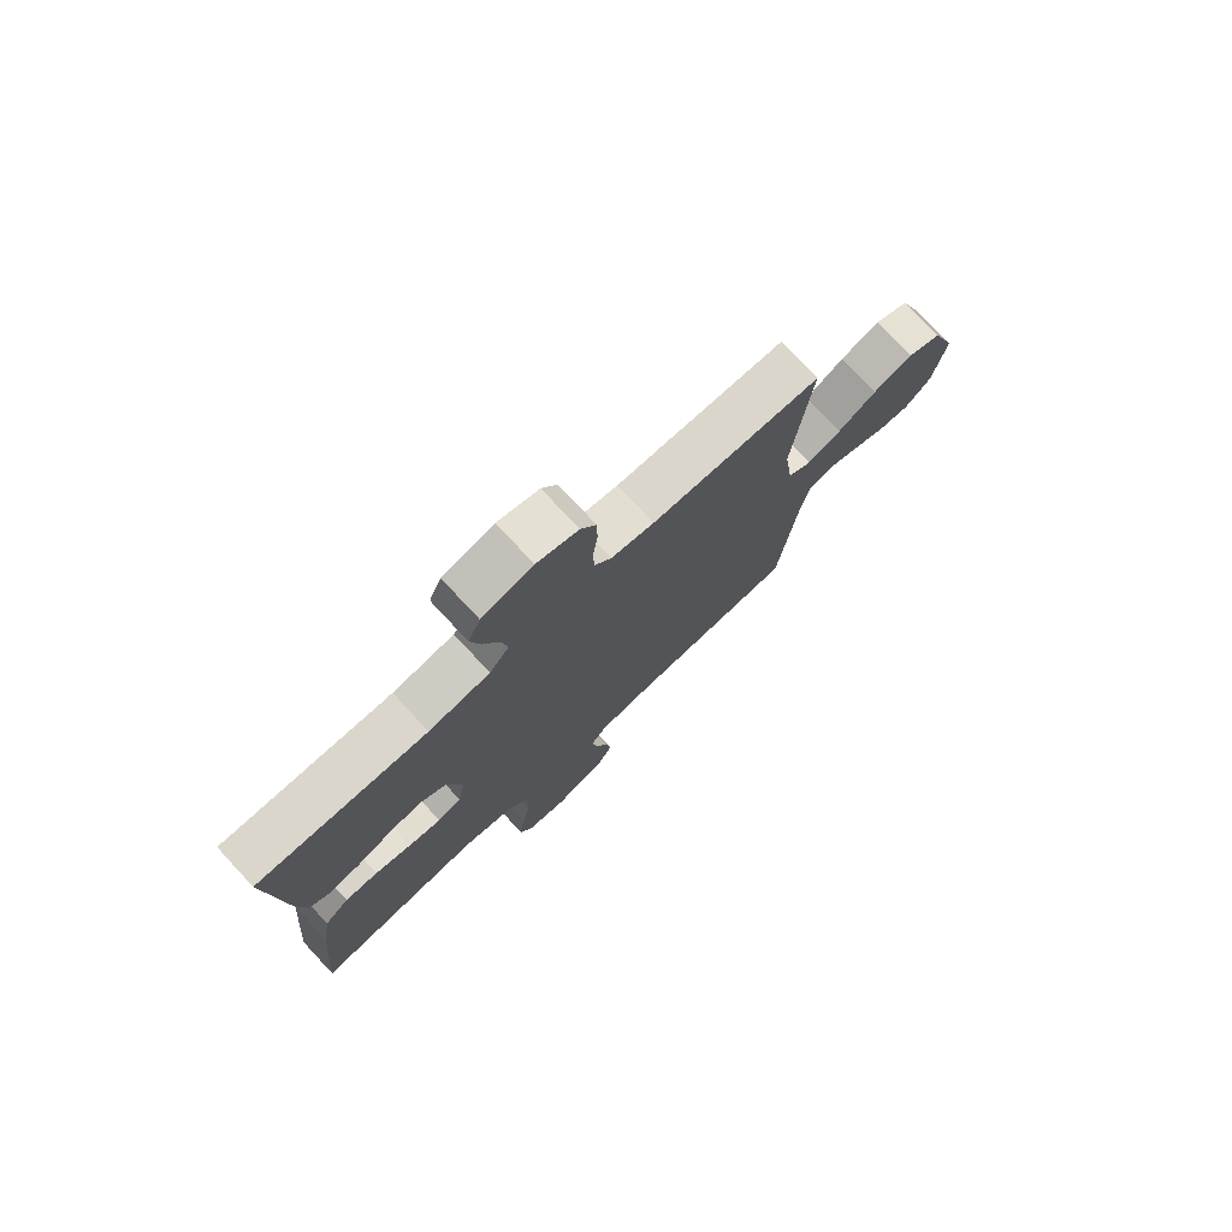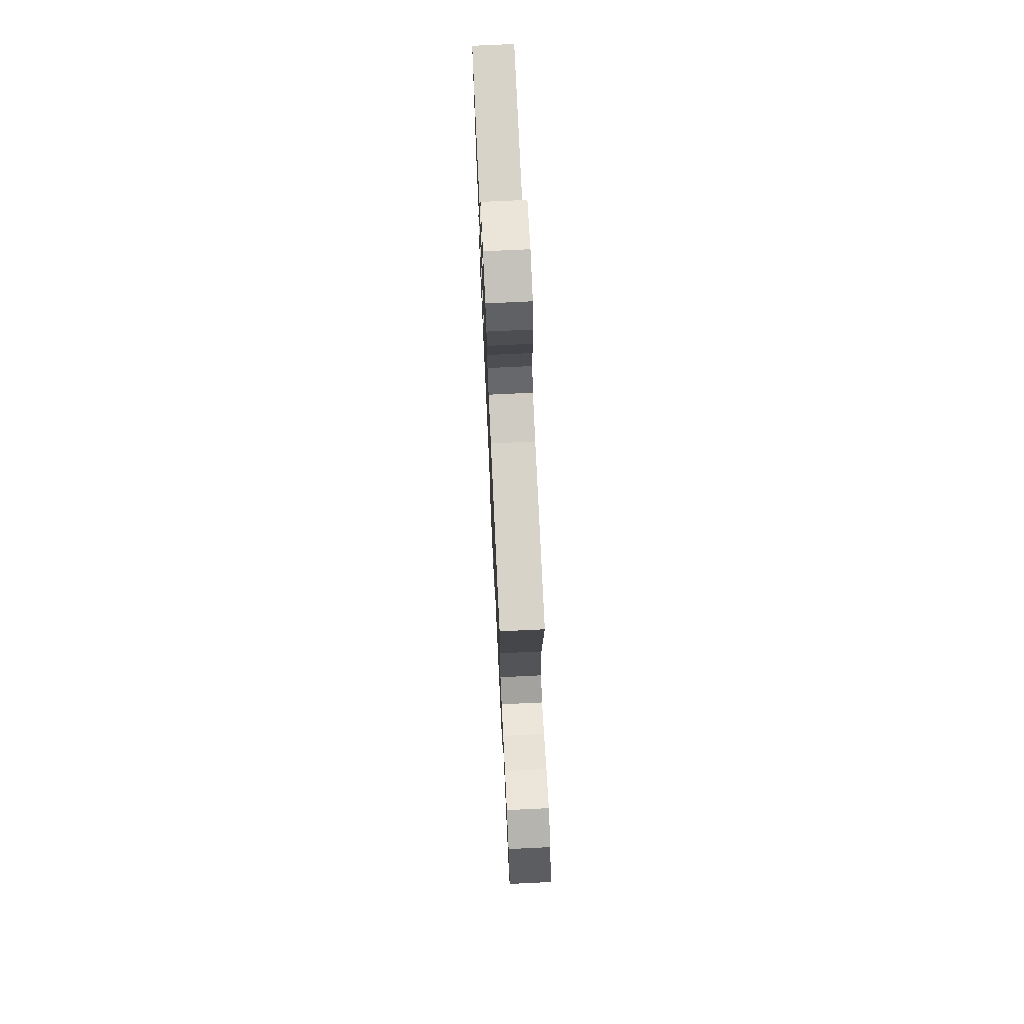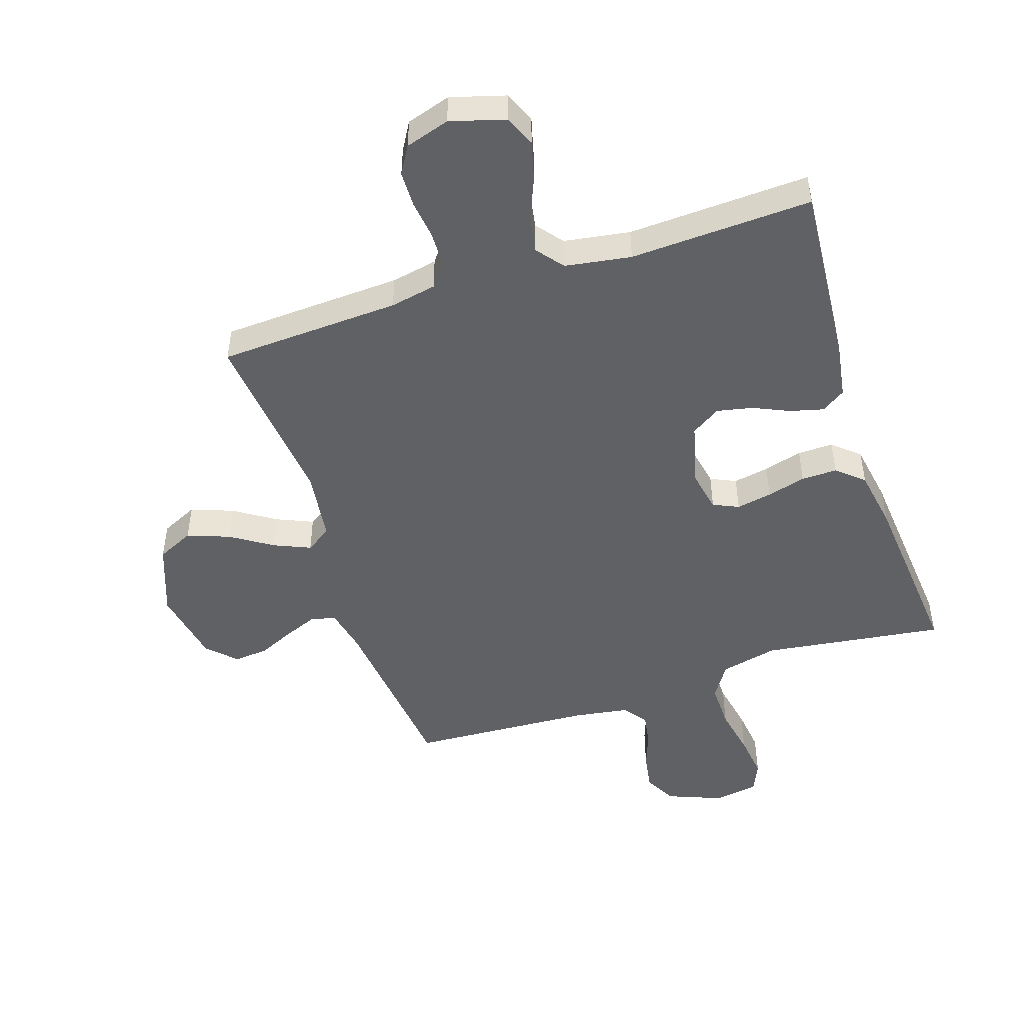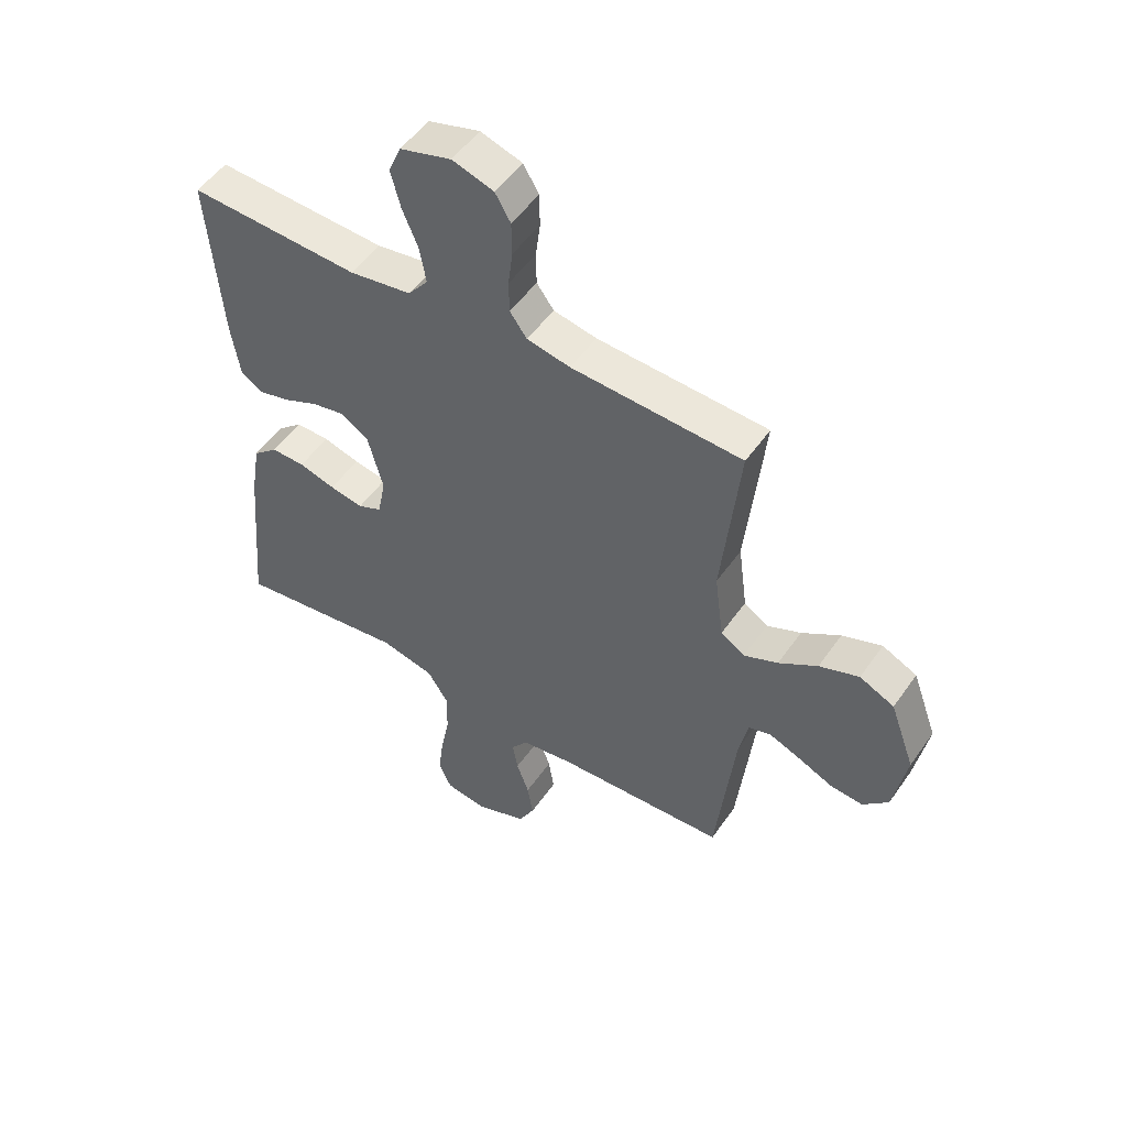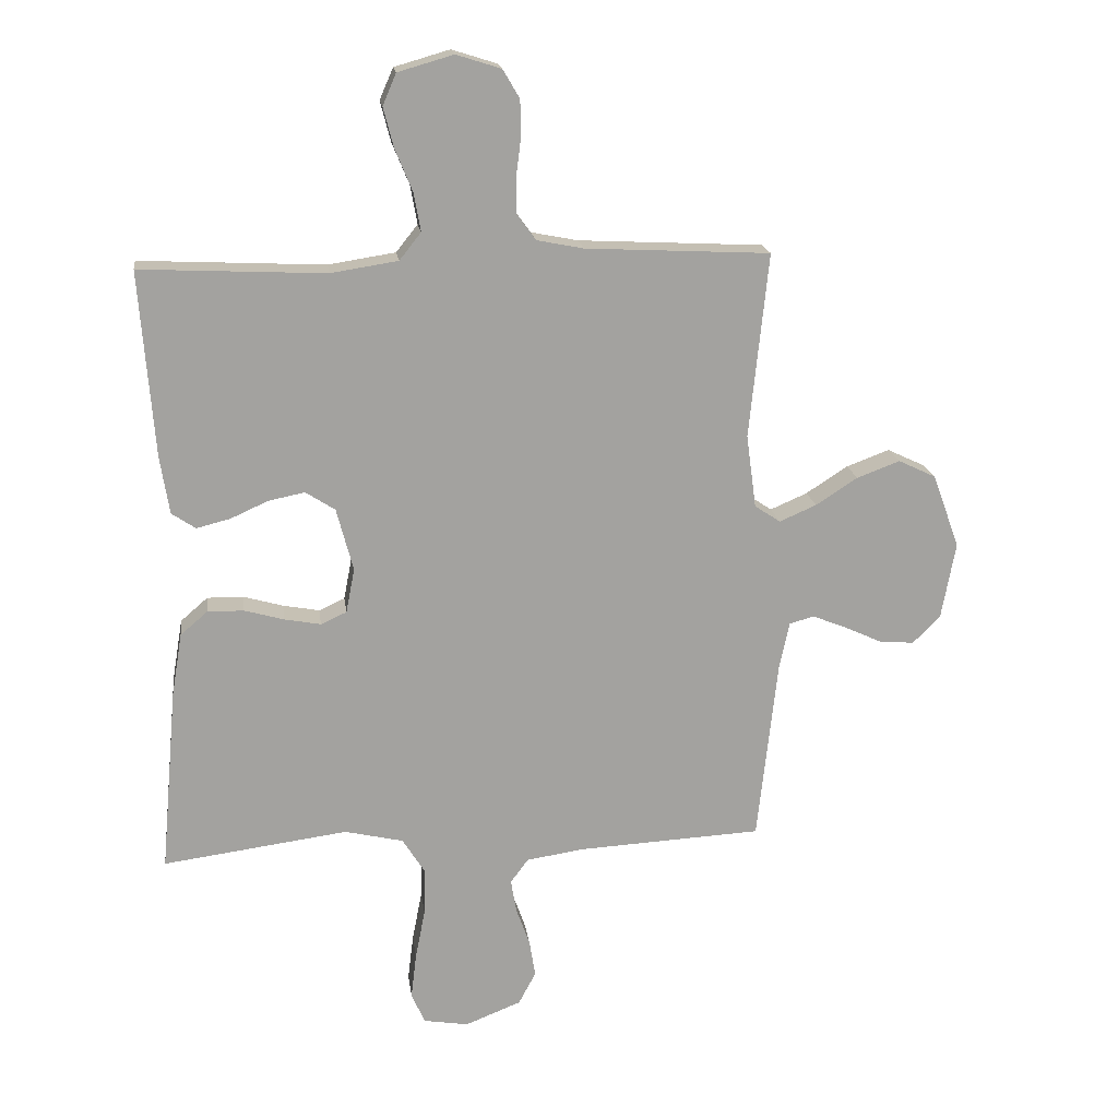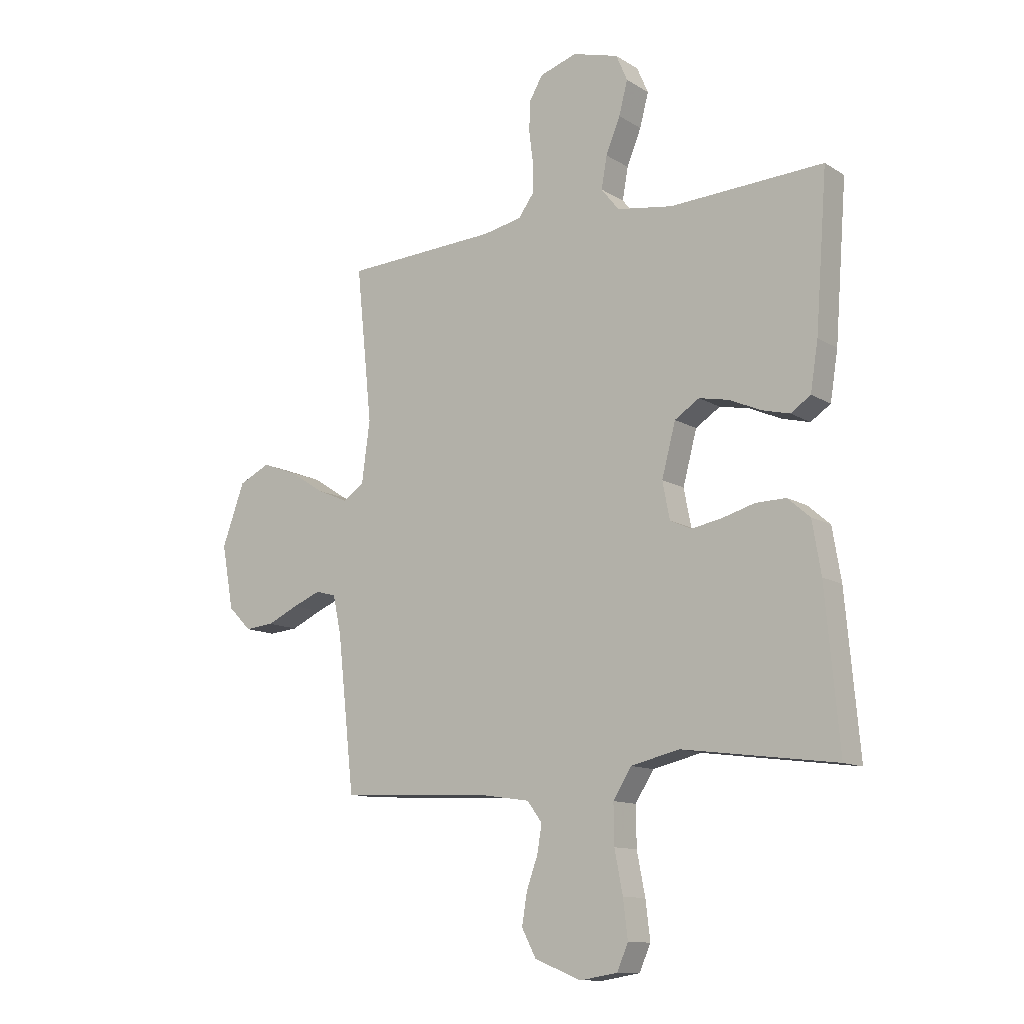
<metadata>
{"format":"obj","ext":"obj","renderer":"f3d","projection":"perspective","resolution":1024,"background":"white","views":[{"elev":76.3,"azim":137.0,"up":"+Z"},{"elev":74.1,"azim":-92.7,"up":"+Z"},{"elev":-48.3,"azim":18.1,"up":"+Y"},{"elev":51.6,"azim":-146.1,"up":"+Z"},{"elev":17.8,"azim":172.4,"up":"+Z"},{"elev":-12.0,"azim":35.4,"up":"+Z"}]}
</metadata>
<code>
v 0.5 0.07 -0.5
v 0.2 0.07 -0.46
v 0.105 0.07 -0.482
v 0.069 0.07 -0.539
v 0.07 0.07 -0.616
v 0.086 0.07 -0.698
v 0.095 0.07 -0.772
v 0.073 0.07 -0.822
v 0 0.07 -0.834
v -0.091 0.07 -0.798
v -0.119 0.07 -0.745
v -0.109 0.07 -0.684
v -0.087 0.07 -0.623
v -0.078 0.07 -0.569
v -0.107 0.07 -0.53
v -0.2 0.07 -0.516
v -0.5 0.07 -0.5
v -0.533 0.07 -0.2
v -0.549 0.07 -0.126
v -0.589 0.07 -0.115
v -0.644 0.07 -0.137
v -0.705 0.07 -0.165
v -0.762 0.07 -0.17
v -0.807 0.07 -0.125
v -0.83 0.07 0
v -0.786 0.07 0.12
v -0.725 0.07 0.149
v -0.655 0.07 0.123
v -0.587 0.07 0.079
v -0.527 0.07 0.053
v -0.485 0.07 0.081
v -0.469 0.07 0.2
v -0.5 0.07 0.5
v -0.2 0.07 0.515
v -0.124 0.07 0.53
v -0.094 0.07 0.571
v -0.093 0.07 0.628
v -0.101 0.07 0.691
v -0.1 0.07 0.75
v -0.073 0.07 0.796
v 0 0.07 0.819
v 0.09 0.07 0.793
v 0.112 0.07 0.742
v 0.095 0.07 0.677
v 0.067 0.07 0.609
v 0.056 0.07 0.547
v 0.091 0.07 0.503
v 0.2 0.07 0.486
v 0.5 0.07 0.5
v 0.477 0.07 0.2
v 0.462 0.07 0.106
v 0.423 0.07 0.08
v 0.368 0.07 0.094
v 0.308 0.07 0.121
v 0.249 0.07 0.133
v 0.201 0.07 0.102
v 0.174 0.07 0
v 0.188 0.07 -0.072
v 0.23 0.07 -0.091
v 0.289 0.07 -0.08
v 0.353 0.07 -0.062
v 0.412 0.07 -0.061
v 0.456 0.07 -0.099
v 0.473 0.07 -0.2
v 0.5 0 -0.5
v 0.2 0 -0.46
v 0.105 0 -0.482
v 0.069 0 -0.539
v 0.07 0 -0.616
v 0.086 0 -0.698
v 0.095 0 -0.772
v 0.073 0 -0.822
v 0 0 -0.834
v -0.091 0 -0.798
v -0.119 0 -0.745
v -0.109 0 -0.684
v -0.087 0 -0.623
v -0.078 0 -0.569
v -0.107 0 -0.53
v -0.2 0 -0.516
v -0.5 0 -0.5
v -0.533 0 -0.2
v -0.549 0 -0.126
v -0.589 0 -0.115
v -0.644 0 -0.137
v -0.705 0 -0.165
v -0.762 0 -0.17
v -0.807 0 -0.125
v -0.83 0 0
v -0.786 0 0.12
v -0.725 0 0.149
v -0.655 0 0.123
v -0.587 0 0.079
v -0.527 0 0.053
v -0.485 0 0.081
v -0.469 0 0.2
v -0.5 0 0.5
v -0.2 0 0.515
v -0.124 0 0.53
v -0.094 0 0.571
v -0.093 0 0.628
v -0.101 0 0.691
v -0.1 0 0.75
v -0.073 0 0.796
v 0 0 0.819
v 0.09 0 0.793
v 0.112 0 0.742
v 0.095 0 0.677
v 0.067 0 0.609
v 0.056 0 0.547
v 0.091 0 0.503
v 0.2 0 0.486
v 0.5 0 0.5
v 0.477 0 0.2
v 0.462 0 0.106
v 0.423 0 0.08
v 0.368 0 0.094
v 0.308 0 0.121
v 0.249 0 0.133
v 0.201 0 0.102
v 0.174 0 0
v 0.188 0 -0.072
v 0.23 0 -0.091
v 0.289 0 -0.08
v 0.353 0 -0.062
v 0.412 0 -0.061
v 0.456 0 -0.099
v 0.473 0 -0.2
f 64 1 2
f 63 64 2
f 62 63 2
f 61 62 2
f 60 61 2
f 59 60 2 3
f 58 59 3 4
f 57 58 4
f 52 53 54
f 51 52 54
f 50 51 54
f 49 50 54
f 48 49 54
f 47 48 54 55
f 46 47 55 56
f 43 44 45
f 42 43 45
f 41 42 45
f 40 41 45
f 39 40 45
f 38 39 45
f 37 38 45
f 36 37 45 46
f 46 56 57
f 36 46 57
f 35 36 57
f 32 33 34
f 35 57 4
f 34 35 4
f 32 34 4
f 31 32 4
f 27 28 29
f 26 27 29
f 25 26 29
f 24 25 29
f 23 24 29
f 22 23 29
f 21 22 29
f 20 21 29 30
f 16 17 18
f 15 16 18 19
f 11 12 13
f 10 11 13
f 9 10 13
f 8 9 13
f 7 8 13
f 6 7 13
f 5 6 13
f 5 13 14
f 4 5 14 15
f 19 20 30 31
f 4 15 19 31
f 66 65 128
f 66 128 127
f 66 127 126
f 66 126 125
f 66 125 124
f 67 66 124 123
f 68 67 123 122
f 68 122 121
f 118 117 116
f 118 116 115
f 118 115 114
f 118 114 113
f 118 113 112
f 119 118 112 111
f 120 119 111 110
f 109 108 107
f 109 107 106
f 109 106 105
f 109 105 104
f 109 104 103
f 109 103 102
f 109 102 101
f 110 109 101 100
f 121 120 110
f 121 110 100
f 121 100 99
f 98 97 96
f 68 121 99
f 68 99 98
f 68 98 96
f 68 96 95
f 93 92 91
f 93 91 90
f 93 90 89
f 93 89 88
f 93 88 87
f 93 87 86
f 93 86 85
f 94 93 85 84
f 82 81 80
f 83 82 80 79
f 77 76 75
f 77 75 74
f 77 74 73
f 77 73 72
f 77 72 71
f 77 71 70
f 77 70 69
f 78 77 69
f 79 78 69 68
f 95 94 84 83
f 95 83 79 68
f 1 65 66 2
f 2 66 67 3
f 3 67 68 4
f 4 68 69 5
f 5 69 70 6
f 6 70 71 7
f 7 71 72 8
f 8 72 73 9
f 9 73 74 10
f 10 74 75 11
f 11 75 76 12
f 12 76 77 13
f 13 77 78 14
f 14 78 79 15
f 15 79 80 16
f 16 80 81 17
f 17 81 82 18
f 18 82 83 19
f 19 83 84 20
f 20 84 85 21
f 21 85 86 22
f 22 86 87 23
f 23 87 88 24
f 24 88 89 25
f 25 89 90 26
f 26 90 91 27
f 27 91 92 28
f 28 92 93 29
f 29 93 94 30
f 30 94 95 31
f 31 95 96 32
f 32 96 97 33
f 33 97 98 34
f 34 98 99 35
f 35 99 100 36
f 36 100 101 37
f 37 101 102 38
f 38 102 103 39
f 39 103 104 40
f 40 104 105 41
f 41 105 106 42
f 42 106 107 43
f 43 107 108 44
f 44 108 109 45
f 45 109 110 46
f 46 110 111 47
f 47 111 112 48
f 48 112 113 49
f 49 113 114 50
f 50 114 115 51
f 51 115 116 52
f 52 116 117 53
f 53 117 118 54
f 54 118 119 55
f 55 119 120 56
f 56 120 121 57
f 57 121 122 58
f 58 122 123 59
f 59 123 124 60
f 60 124 125 61
f 61 125 126 62
f 62 126 127 63
f 63 127 128 64
f 64 128 65 1

</code>
